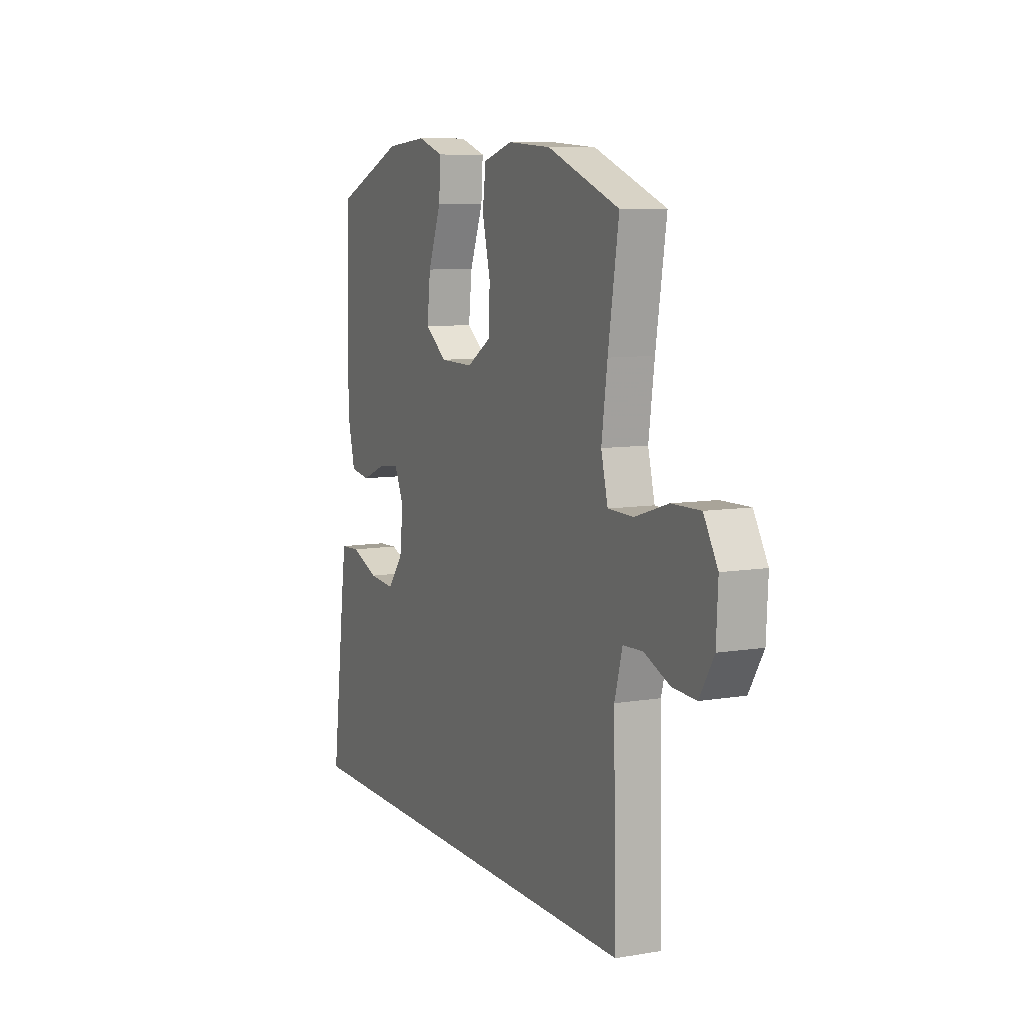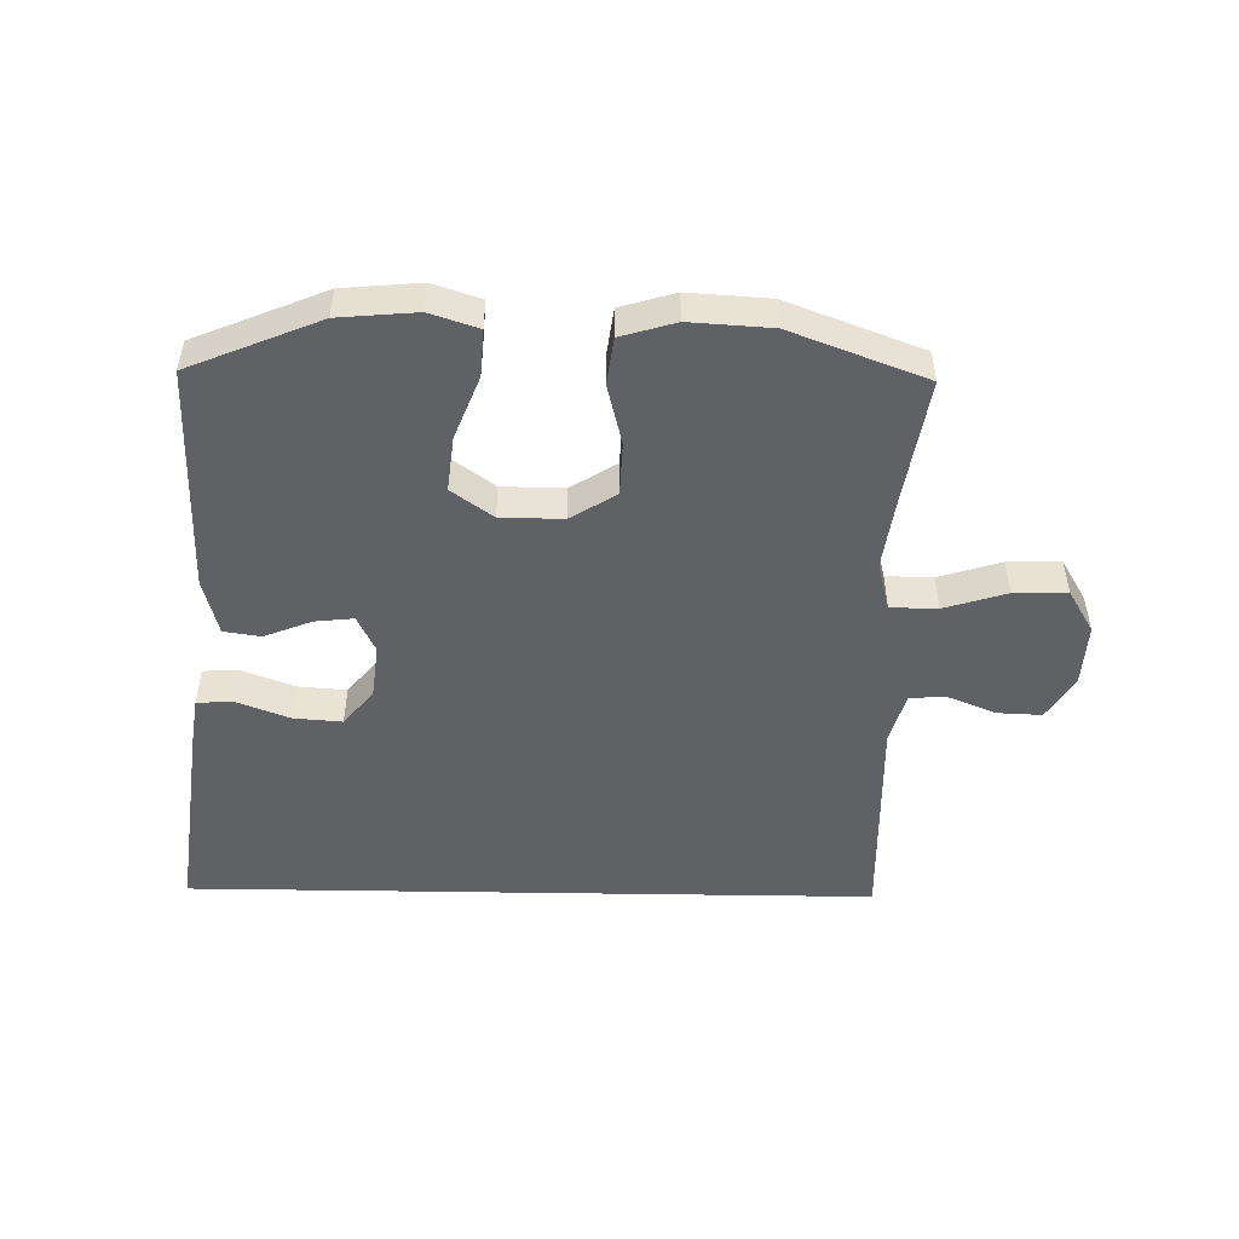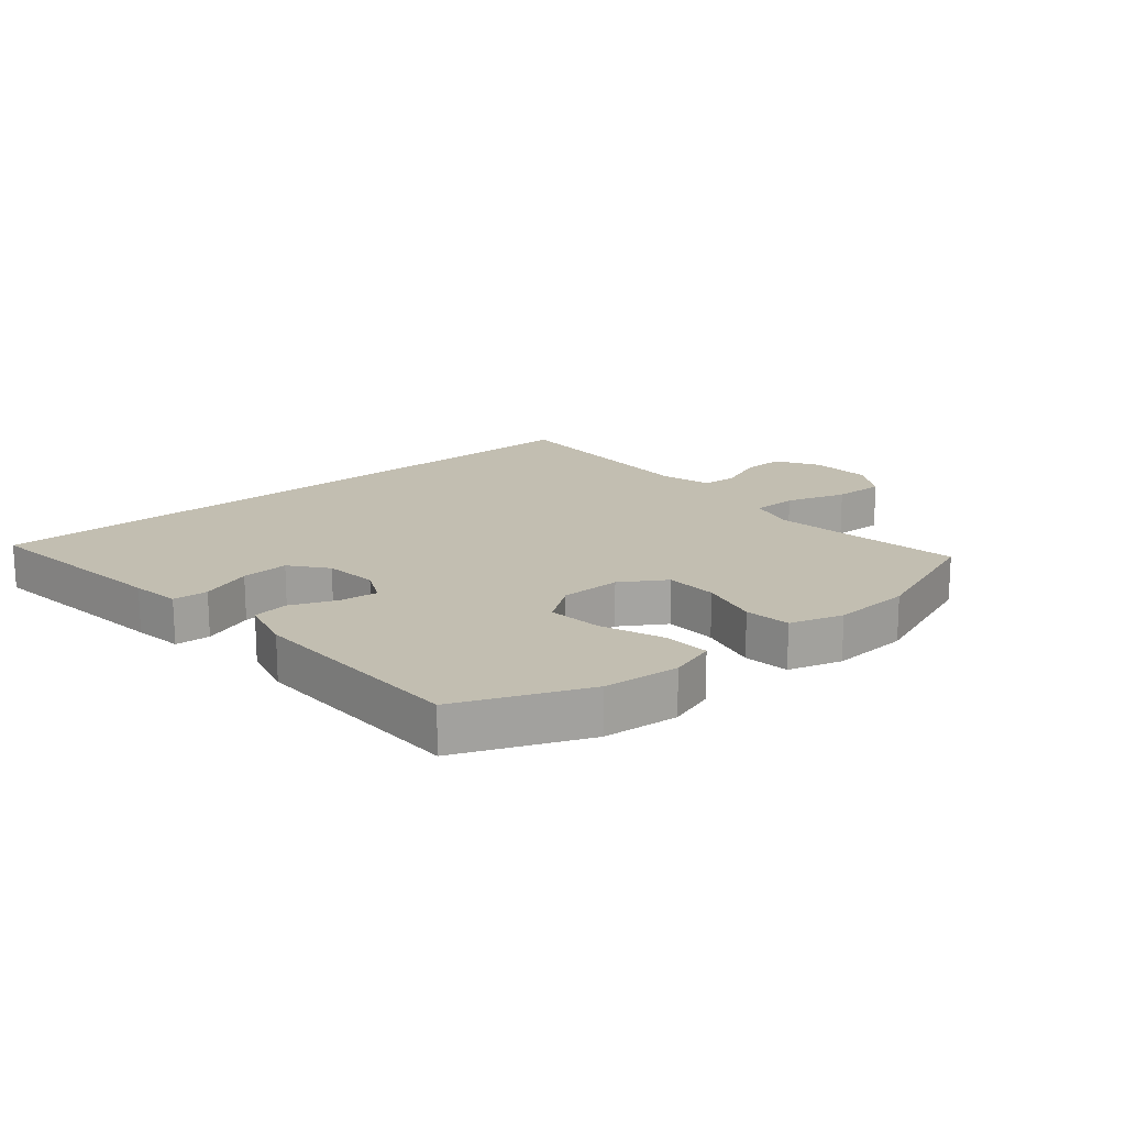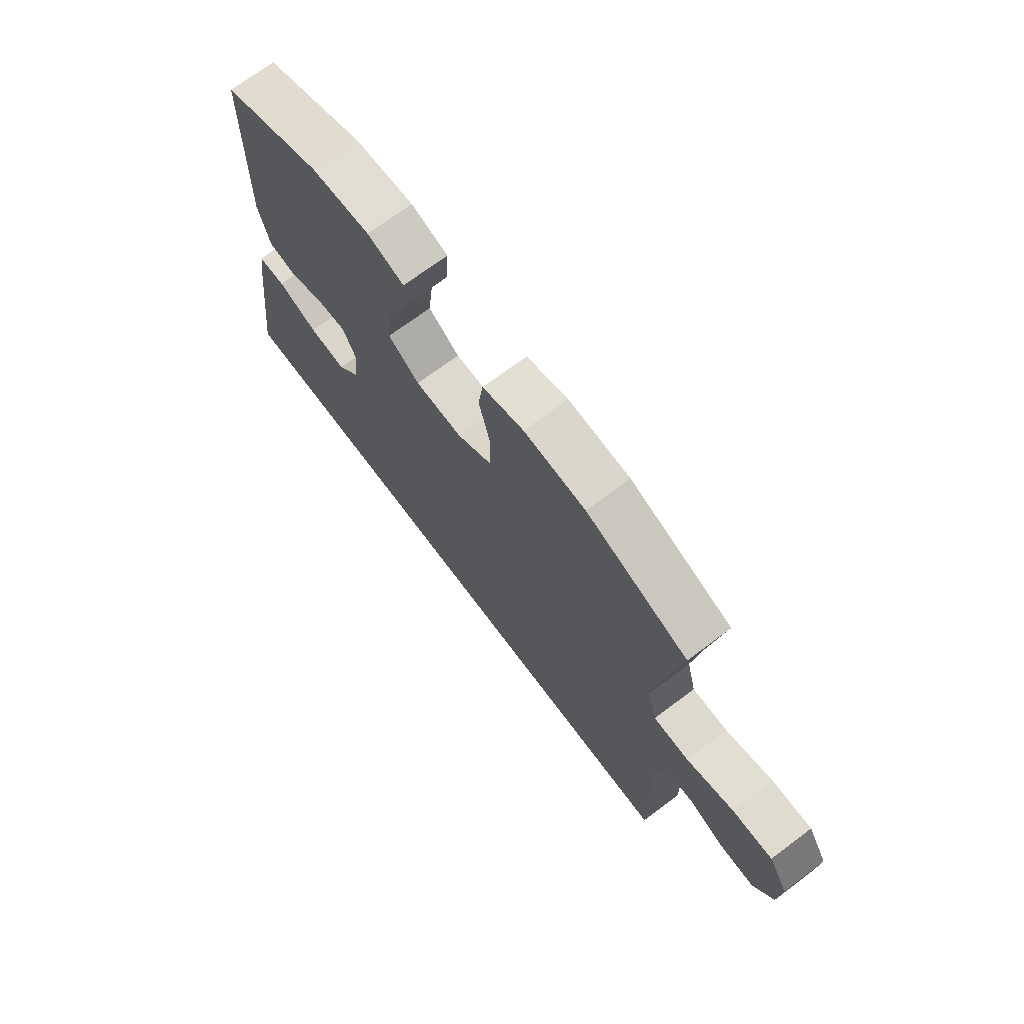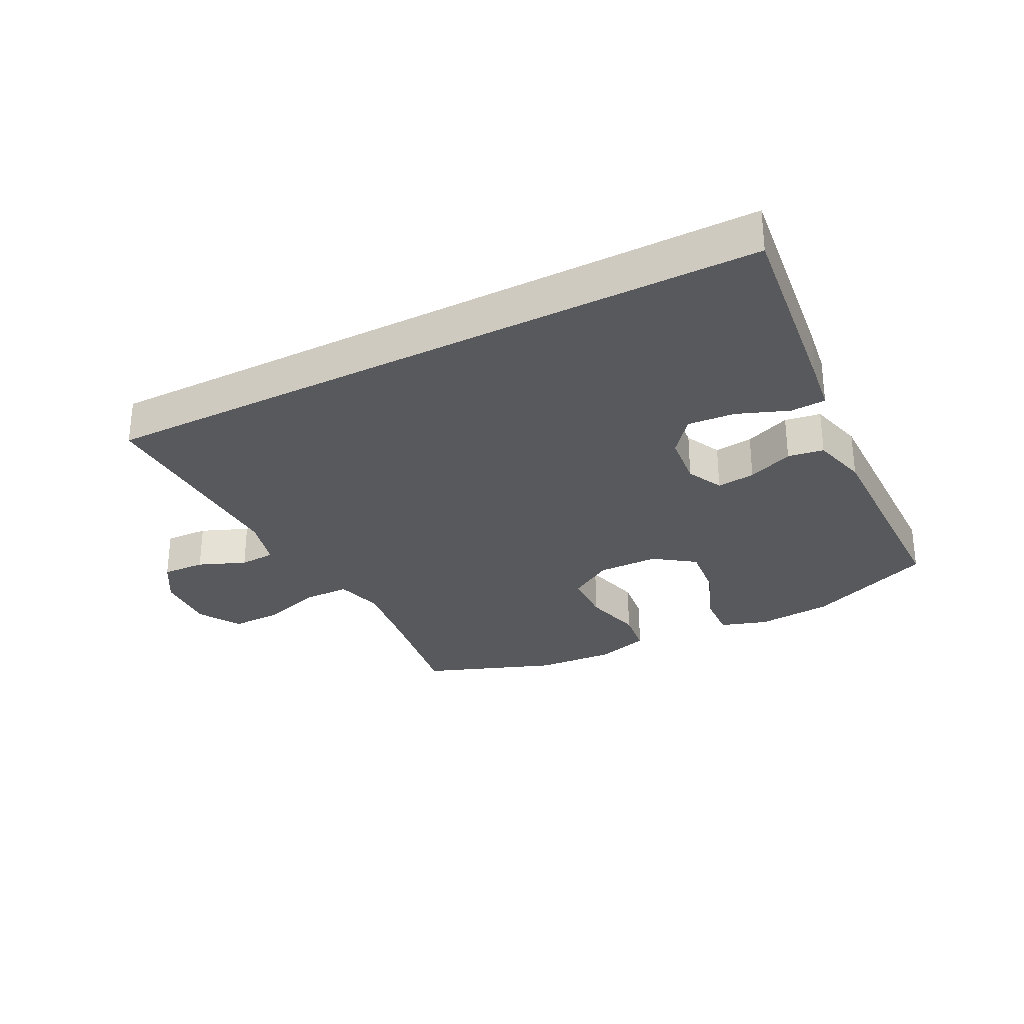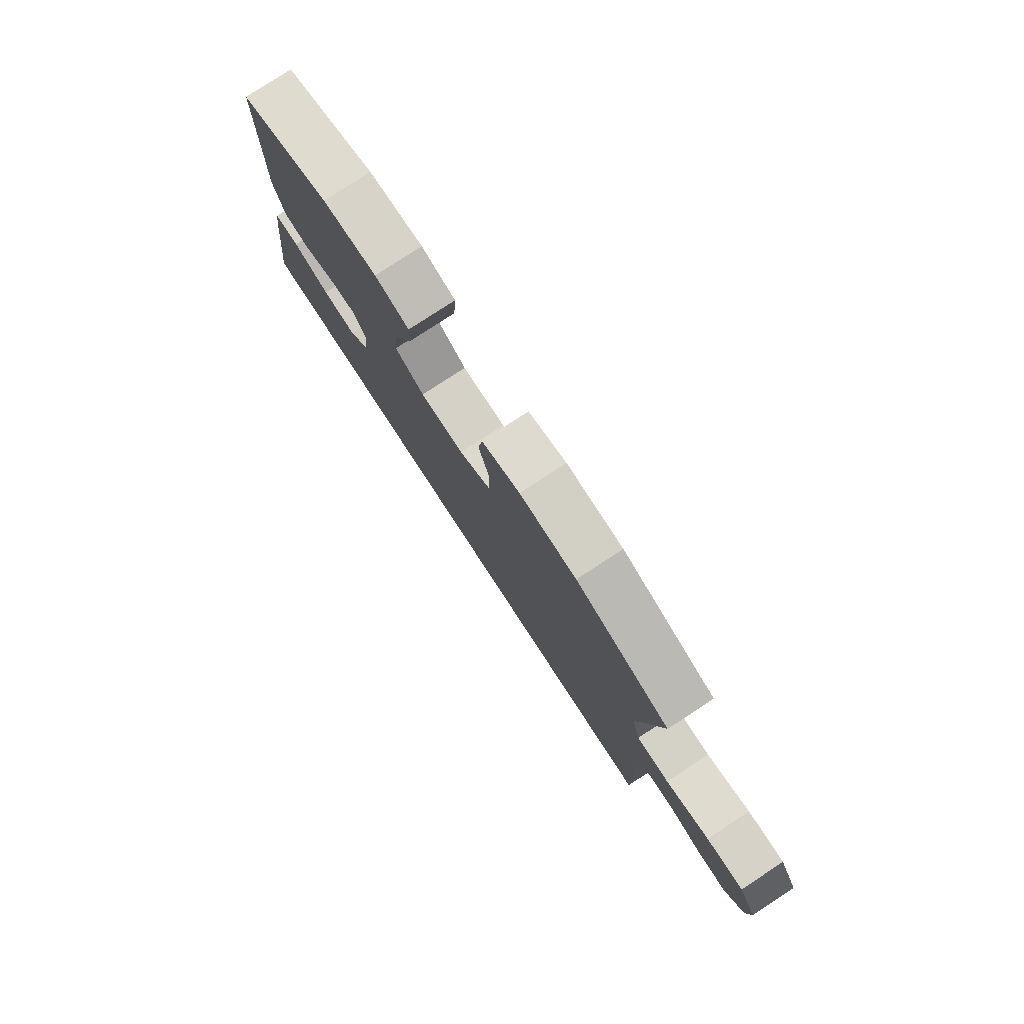
<metadata>
{"format":"obj","ext":"obj","renderer":"f3d","projection":"perspective","resolution":1024,"background":"white","views":[{"elev":8.6,"azim":65.6,"up":"+Z"},{"elev":-49.2,"azim":-1.0,"up":"+Y"},{"elev":17.1,"azim":-40.1,"up":"+Y"},{"elev":71.1,"azim":53.2,"up":"+Z"},{"elev":-29.5,"azim":-152.6,"up":"+Y"},{"elev":79.3,"azim":56.8,"up":"+Z"}]}
</metadata>
<code>
v -0.5 0.07 0.5
v -0.294 0.07 0.586
v -0.172 0.07 0.597
v -0.096 0.07 0.572
v -0.101 0.07 0.497
v -0.14 0.07 0.397
v -0.15 0.07 0.309
v -0.085 0.07 0.262
v 0.013 0.07 0.261
v 0.085 0.07 0.306
v 0.088 0.07 0.391
v 0.064 0.07 0.488
v 0.074 0.07 0.562
v 0.16 0.07 0.588
v 0.288 0.07 0.58
v 0.5 0.07 0.5
v 0.469 0.07 0.307
v 0.452 0.07 0.186
v 0.472 0.07 0.108
v 0.546 0.07 0.107
v 0.644 0.07 0.138
v 0.728 0.07 0.14
v 0.769 0.07 0.071
v 0.764 0.07 -0.029
v 0.722 0.07 -0.098
v 0.652 0.07 -0.095
v 0.576 0.07 -0.064
v 0.518 0.07 -0.067
v 0.495 0.07 -0.15
v 0.503 0.07 -0.5
v -0.59 0.07 -0.5
v -0.548 0.07 -0.175
v -0.536 0.07 -0.095
v -0.479 0.07 -0.092
v -0.396 0.07 -0.124
v -0.319 0.07 -0.13
v -0.272 0.07 -0.072
v -0.262 0.07 0.015
v -0.29 0.07 0.074
v -0.352 0.07 0.067
v -0.426 0.07 0.037
v -0.484 0.07 0.046
v -0.507 0.07 0.137
v -0.5 0 0.5
v -0.294 0 0.586
v -0.172 0 0.597
v -0.096 0 0.572
v -0.101 0 0.497
v -0.14 0 0.397
v -0.15 0 0.309
v -0.085 0 0.262
v 0.013 0 0.261
v 0.085 0 0.306
v 0.088 0 0.391
v 0.064 0 0.488
v 0.074 0 0.562
v 0.16 0 0.588
v 0.288 0 0.58
v 0.5 0 0.5
v 0.469 0 0.307
v 0.452 0 0.186
v 0.472 0 0.108
v 0.546 0 0.107
v 0.644 0 0.138
v 0.728 0 0.14
v 0.769 0 0.071
v 0.764 0 -0.029
v 0.722 0 -0.098
v 0.652 0 -0.095
v 0.576 0 -0.064
v 0.518 0 -0.067
v 0.495 0 -0.15
v 0.503 0 -0.5
v -0.59 0 -0.5
v -0.548 0 -0.175
v -0.536 0 -0.095
v -0.479 0 -0.092
v -0.396 0 -0.124
v -0.319 0 -0.13
v -0.272 0 -0.072
v -0.262 0 0.015
v -0.29 0 0.074
v -0.352 0 0.067
v -0.426 0 0.037
v -0.484 0 0.046
v -0.507 0 0.137
f 4 5 6
f 3 4 6
f 2 3 6
f 1 2 6
f 43 1 6
f 42 43 6
f 41 42 6
f 40 41 6
f 39 40 6 7
f 38 39 7 8
f 37 38 8 9
f 36 37 9 10
f 33 34 35
f 32 33 35
f 31 32 35
f 30 31 35
f 30 35 36
f 29 30 36 10
f 25 26 27
f 24 25 27
f 23 24 27
f 22 23 27
f 21 22 27
f 20 21 27
f 19 20 27 28
f 15 16 17
f 14 15 17
f 13 14 17
f 12 13 17
f 11 12 17
f 11 17 18
f 29 10 11
f 28 29 11
f 19 28 11
f 11 18 19
f 49 48 47
f 49 47 46
f 49 46 45
f 49 45 44
f 49 44 86
f 49 86 85
f 49 85 84
f 49 84 83
f 50 49 83 82
f 51 50 82 81
f 52 51 81 80
f 53 52 80 79
f 78 77 76
f 78 76 75
f 78 75 74
f 78 74 73
f 79 78 73
f 53 79 73 72
f 70 69 68
f 70 68 67
f 70 67 66
f 70 66 65
f 70 65 64
f 70 64 63
f 71 70 63 62
f 60 59 58
f 60 58 57
f 60 57 56
f 60 56 55
f 60 55 54
f 61 60 54
f 54 53 72
f 54 72 71
f 54 71 62
f 62 61 54
f 1 44 45 2
f 2 45 46 3
f 3 46 47 4
f 4 47 48 5
f 5 48 49 6
f 6 49 50 7
f 7 50 51 8
f 8 51 52 9
f 9 52 53 10
f 10 53 54 11
f 11 54 55 12
f 12 55 56 13
f 13 56 57 14
f 14 57 58 15
f 15 58 59 16
f 16 59 60 17
f 17 60 61 18
f 18 61 62 19
f 19 62 63 20
f 20 63 64 21
f 21 64 65 22
f 22 65 66 23
f 23 66 67 24
f 24 67 68 25
f 25 68 69 26
f 26 69 70 27
f 27 70 71 28
f 28 71 72 29
f 29 72 73 30
f 30 73 74 31
f 31 74 75 32
f 32 75 76 33
f 33 76 77 34
f 34 77 78 35
f 35 78 79 36
f 36 79 80 37
f 37 80 81 38
f 38 81 82 39
f 39 82 83 40
f 40 83 84 41
f 41 84 85 42
f 42 85 86 43
f 43 86 44 1

</code>
